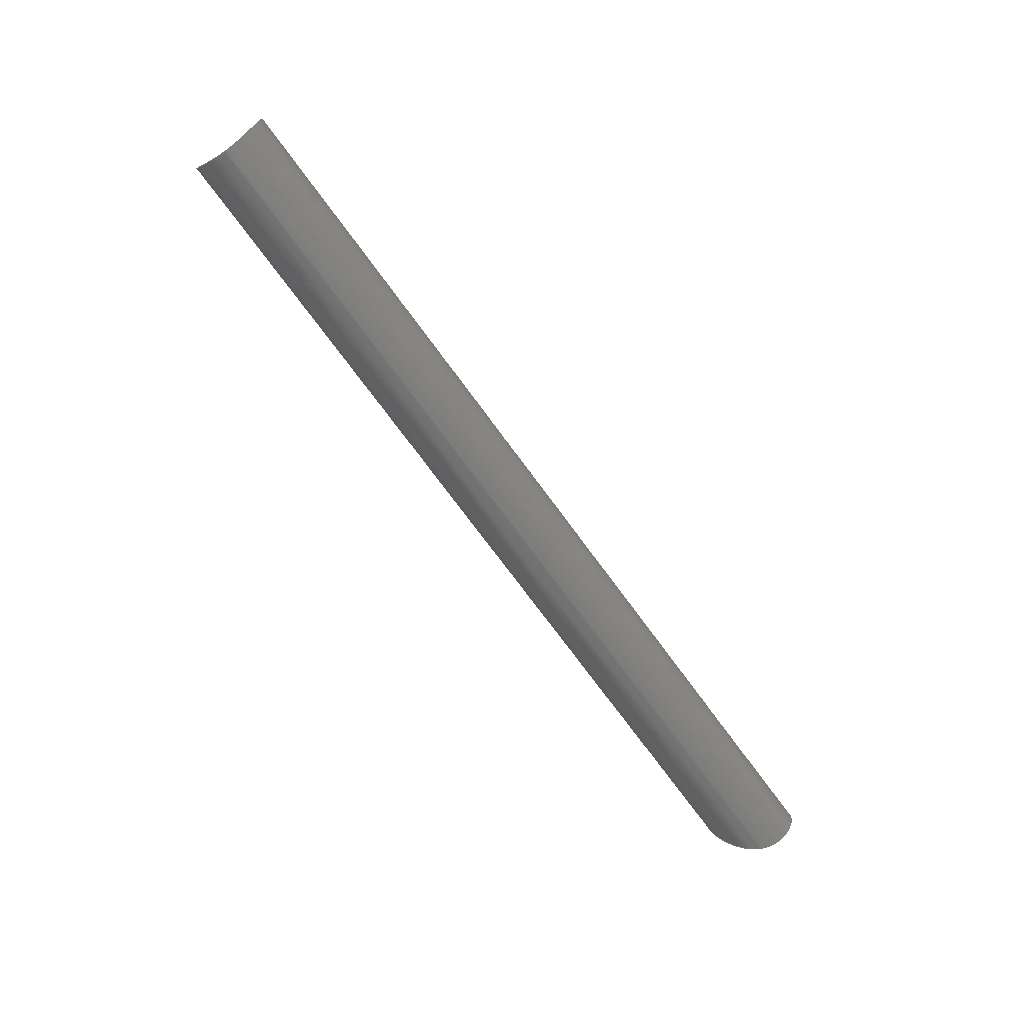
<metadata>
{"format":"iges","ext":"igs","renderer":"f3d","projection":"perspective","resolution":1024,"background":"white","views":[{"elev":-72.0,"azim":-53.9,"up":"+Y"}]}
</metadata>
<code>
START RECORD GO HERE.
1H,,1H;,20HCNEXT - IGES PRODUCT,7H401igs,44HIBM CATIA IGES - CATIA Vers
ion 5 Release 19 ,27HCATIA Version 5 Release 19 ,32,75,6,75,15,19Htube_l
ateral_gauche,1,2,2HMM,1000,1,15H2.018e+07,0.001,1e+04,5Hrob
in,15HLAPTOP-5U4K93JD,11,0,15H2.018e+07,;
     406       1       0       0       0       0       0       000010201
     406       0       0       1      15                               0
     110       2       0       0       0       0       0       001010001
     110       0       0       2       0                               0
     110       4       0       0       0       0       0       001010001
     110       0       0       2       0                               0
     120       6       0       0       0       0       0       001010001
     120       0       0       1       0                               0
     110       7       0       0       0       0       0       001010001
     110       0       0       2       0                               0
     126       9       0       0       0       0       0       001010001
     126       0       0       5       0                               0
     126      14       0       0       0       0       0       001010001
     126       0       0      17       0                               0
     110      31       0       0       0       0       0       001010001
     110       0       0       2       0                               0
     126      33       0       0       0       0       0       001010001
     126       0       0      15       0                               0
     126      48       0       0       0       0       0       001010001
     126       0       0       5       0                               0
     102      53       0       0       0       0       0       001010001
     102       0       0       1       0                               0
     142      54       0       0       0       0       0       001010001
     142       0       0       1       0                               0
     144      55       0       0   10000       0       0       000000000
     144       0       0       1       0                               0
     110      56       0       0       0       0       0       001010001
     110       0       0       2       0                               0
     110      58       0       0       0       0       0       001010001
     110       0       0       2       0                               0
     120      60       0       0       0       0       0       001010001
     120       0       0       1       0                               0
     110      61       0       0       0       0       0       001010001
     110       0       0       2       0                               0
     126      63       0       0       0       0       0       001010001
     126       0       0       5       0                               0
     126      68       0       0       0       0       0       001010001
     126       0       0      15       0                               0
     110      83       0       0       0       0       0       001010001
     110       0       0       2       0                               0
     126      85       0       0       0       0       0       001010001
     126       0       0      14       0                               0
     126      99       0       0       0       0       0       001010001
     126       0       0       5       0                               0
     102     104       0       0       0       0       0       001010001
     102       0       0       1       0                               0
     142     105       0       0       0       0       0       001010001
     142       0       0       1       0                               0
     144     106       0       0   10000       0       0       000000000
     144       0       0       1       0                               0
     110     107       0       0       0       0       0       001010001
     110       0       0       1       0                               0
     110     108       0       0       0       0       0       001010001
     110       0       0       1       0                               0
     120     109       0       0       0       0       0       001010001
     120       0       0       1       0                               0
     126     110       0       0       0       0       0       001010001
     126       0       0      17       0                               0
     110     127       0       0       0       0       0       001010001
     110       0       0       2       0                               0
     126     129       0       0       0       0       0       001010001
     126       0       0      15       0                               0
     126     144       0       0       0       0       0       001010001
     126       0       0       5       0                               0
     110     149       0       0       0       0       0       001010001
     110       0       0       1       0                               0
     102     150       0       0       0       0       0       001010001
     102       0       0       1       0                               0
     142     151       0       0       0       0       0       001010001
     142       0       0       1       0                               0
     144     152       0       0   10000       0       0       000000000
     144       0       0       1       0                               0
     110     153       0       0       0       0       0       001010001
     110       0       0       1       0                               0
     110     154       0       0       0       0       0       001010001
     110       0       0       2       0                               0
     120     156       0       0       0       0       0       001010001
     120       0       0       1       0                               0
     126     157       0       0       0       0       0       001010001
     126       0       0      18       0                               0
     110     175       0       0       0       0       0       001010001
     110       0       0       1       0                               0
     126     176       0       0       0       0       0       001010001
     126       0       0      15       0                               0
     126     191       0       0       0       0       0       001010001
     126       0       0       5       0                               0
     110     196       0       0       0       0       0       001010001
     110       0       0       2       0                               0
     102     198       0       0       0       0       0       001010001
     102       0       0       1       0                               0
     142     199       0       0       0       0       0       001010001
     142       0       0       1       0                               0
     144     200       0       0   10000       0       0       000000000
     144       0       0       1       0                               0
     110     201       0       0       0       0       0       001010001
     110       0       0       1       0                               0
     110     202       0       0       0       0       0       001010001
     110       0       0       2       0                               0
     120     204       0       0       0       0       0       001010001
     120       0       0       1       0                               0
     110     205       0       0       0       0       0       001010001
     110       0       0       2       0                               0
     126     207       0       0       0       0       0       001010001
     126       0       0       5       0                               0
     126     212       0       0       0       0       0       001010001
     126       0       0      17       0                               0
     110     229       0       0       0       0       0       001010001
     110       0       0       1       0                               0
     126     230       0       0       0       0       0       001010001
     126       0       0      25       0                               0
     102     255       0       0       0       0       0       001010001
     102       0       0       1       0                               0
     142     256       0       0       0       0       0       001010001
     142       0       0       1       0                               0
     144     257       0       0   10000       0       0       000000000
     144       0       0       1       0                               0
     110     258       0       0       0       0       0       001010001
     110       0       0       1       0                               0
     110     259       0       0       0       0       0       001010001
     110       0       0       1       0                               0
     120     260       0       0       0       0       0       001010001
     120       0       0       1       0                               0
     110     261       0       0       0       0       0       001010001
     110       0       0       1       0                               0
     126     262       0       0       0       0       0       001010001
     126       0       0       5       0                               0
     126     267       0       0       0       0       0       001010001
     126       0       0      15       0                               0
     110     282       0       0       0       0       0       001010001
     110       0       0       2       0                               0
     126     284       0       0       0       0       0       001010001
     126       0       0      19       0                               0
     102     303       0       0       0       0       0       001010001
     102       0       0       1       0                               0
     142     304       0       0       0       0       0       001010001
     142       0       0       1       0                               0
     144     305       0       0   10000       0       0       000000000
     144       0       0       1       0                               0
     110     306       0       0       0       0       0       001010001
     110       0       0       2       0                               0
     110     308       0       0       0       0       0       001010001
     110       0       0       2       0                               0
     120     310       0       0       0       0       0       001010001
     120       0       0       1       0                               0
     126     311       0       0       0       0       0       001010001
     126       0       0      25       0                               0
     126     336       0       0       0       0       0       001010001
     126       0       0      19       0                               0
     102     355       0       0       0       0       0       001010001
     102       0       0       1       0                               0
     142     356       0       0       0       0       0       001010001
     142       0       0       1       0                               0
     126     357       0       0       0       0       0       001010001
     126       0       0      17       0                               0
     126     374       0       0       0       0       0       001010001
     126       0       0      17       0                               0
     102     391       0       0       0       0       0       001010001
     102       0       0       1       0                               0
     142     392       0       0       0       0       0       001010001
     142       0       0       1       0                               0
     144     393       0       0   10000       0       0       000000000
     144       0       0       1       0                               0
406,1,15HCorps principal,0,0;                                          1
110,8.671,96.29,-8.042,8.761,                  3
97.28,-8.125,0,0;                                          3
110,23.42,-7.487,0.4455,24.77,7.457,       5
-0.8026,0,0;                                                     5
120,3,5,0,6.283,0,0;                                           7
110,23.56,-5.991,0.3206,23.42,                  9
-7.487,0.4455,0,0;                                         9
126,3,3,0,0,1,0,0,0,0,0,0.6304,0.6304,            11
0.6304,0.6304,1,1,1,1,23.42,                11
-7.487,0.4455,23.42,-7.496,0.2972,      11
23.42,-7.5,0.1486,23.42,-7.5,7.438e-15,      11
0,0.6304,0,0,0,0,0;                                     11
126,17,5,0,0,1,0,0,0,0,0,0,0,5.104,                 13
5.104,5.104,15.18,15.18,15.18,          13
22.61,22.61,22.61,27.17,27.17,          13
27.17,32.46,32.46,32.46,32.46,          13
32.46,32.46,1,1,1,1,1,1,1,1,1,1,      13
1,1,1,1,1,1,1,1,23.42,-7.5,                     13
7.327e-15,23.4,-7.5,-0.7217,23.37,          13
-7.413,-1.443,23.32,-7.24,-2.149,        13
23.13,-6.479,-4.165,22.9,-5.045,       13
-5.824,22.77,-3.842,-6.684,22.75,        13
-1.468,-7.617,23.06,1.028,-7.54,        13
23.25,2.06,-7.322,23.62,3.621,          13
-6.702,24,4.942,-5.694,24.14,        13
5.403,-5.259,24.43,6.297,-4.217,           13
24.63,6.94,-2.986,24.72,7.204,          13
-2.281,24.76,7.377,-1.547,24.77,         13
7.457,-0.8026,0,32.46,0,0,0,0,0;            13
110,24.77,7.457,-0.8026,24.63,                15
5.962,-0.6777,0,0;                                        15
126,14,5,0,0,1,0,0,0,0,0,0,0,5.461,                 17
5.461,5.461,13.39,13.39,13.39,          17
21.29,21.29,21.29,25.86,25.86,          17
25.86,25.86,25.86,25.86,1,1,1,1,      17
1,1,1,1,1,1,1,1,1,1,1,24.63,              17
5.962,-0.6777,24.63,5.874,-1.445,        17
24.58,5.664,-2.198,24.48,5.333,         17
-2.906,24.19,4.27,-4.474,23.8,        17
2.689,-5.535,23.58,1.623,-5.94,         17
23.25,-0.6378,-6.227,23.2,-2.814,      17
-5.48,23.25,-3.79,-4.854,23.37,        17
-5.041,-3.553,23.49,-5.739,-1.921,      17
23.52,-5.913,-1.292,23.55,-6,                  17
-0.646,23.55,-6,7.105e-15,0,25.86,      17
0,0,0,0,0;                                                      17
126,3,3,0,0,1,0,0,0,0,0,0.4536,0.4536,            19
0.4536,0.4536,1,1,1,1,23.55,-6,           19
6.994e-15,23.56,-6,0.1069,23.56,           19
-5.997,0.2138,23.56,-5.991,0.3206,        19
0,0.4536,0,0,0,0,0;                                     19
102,6,9,11,13,15,17,19,0,0;                                           21
142,0,7,0,21,2,0,0;                                                   23
144,7,1,0,23,0,1,1;                                                   25
110,8.671,96.29,-8.042,8.761,                 27
97.28,-8.125,0,0;                                         27
110,22.18,-6.961,8.175,23.55,8.222,       29
6.907,0,0;                                                       29
120,27,29,0,6.283,0,0;                                        31
110,24.63,5.962,-0.6777,24.77,                33
7.457,-0.8026,0,0;                                        33
126,3,3,0,0,1,0,0,0,0,0,1.137,1.137,              35
1.137,1.137,1,1,1,1,24.77,7.457,      35
-0.8026,24.77,7.486,-0.5361,24.77,      35
7.5,-0.2679,24.76,7.5,4.441e-16,0,               35
1.137,0,0,0,0,0;                                          35
126,14,5,0,0,1,0,0,0,0,0,0,0,4.897,                 37
4.897,4.897,14.44,14.44,14.44,          37
22.45,22.45,22.45,32.97,32.97,          37
32.97,32.97,32.97,32.97,1,1,1,1,      37
1,1,1,1,1,1,1,1,1,1,1,24.76,7.5,          37
2.22e-16,24.74,7.5,0.6922,24.68,            37
7.42,1.383,24.6,7.261,2.059,           37
24.27,6.573,3.968,23.8,5.296,           37
5.556,23.47,4.241,6.401,22.97,          37
1.994,7.493,22.77,-0.5242,7.612,         37
22.76,-1.677,7.444,22.89,-4.192,        37
6.563,23.19,-6.127,4.703,23.36,          37
-6.942,3.394,23.43,-7.398,1.93,        37
23.42,-7.487,0.4455,0,32.97,0,0,        37
0,0,0;                                                              37
110,23.42,-7.487,0.4455,23.56,                39
-5.991,0.3206,0,0;                                         39
126,14,5,0,0,1,0,0,0,0,0,0,0,7.752,7.752,       41
7.752,15.02,15.02,15.02,22.44,           41
22.44,22.44,26.36,26.36,26.36,             41
26.36,26.36,26.36,1,1,1,1,1,1,1,         41
1,1,1,1,1,1,1,1,23.56,-5.991,              41
0.3206,23.56,-5.933,1.415,23.53,        41
-5.624,2.497,23.45,-5.07,3.486,        41
23.28,-3.603,5.088,23.21,-1.599,          41
5.922,23.22,-0.5528,6.109,23.39,        41
1.564,6.021,23.76,3.437,5.083,            41
23.98,4.259,4.415,24.3,5.265,          41
3.156,24.52,5.808,1.65,24.57,           41
5.936,1.108,24.61,6,0.5542,                 41
24.63,6,1.776e-15,0,26.36,0,0,0,0,0;      41
126,3,3,0,0,1,0,0,0,0,0,0.9603,0.9603,            43
0.9603,0.9603,1,1,1,1,24.63,6,            43
-7.772e-16,24.63,6,-0.2262,24.64,           43
5.987,-0.4528,24.63,5.962,-0.6777,      43
0,0.9603,0,0,0,0,0;                                     43
102,6,33,35,37,39,41,43,0,0;                                          45
142,0,31,0,45,2,0,0;                                                  47
144,31,1,0,47,0,1,1;                                                  49
110,105,0,0,104,0,0,0,0;                                  51
110,196.1,-6,0,23.22,-6,0,0,0;                     53
120,51,53,0,6.283,0,0;                                        55
126,17,5,0,0,1,0,0,0,0,0,0,0,2.881,                 57
2.881,2.881,7.272,7.272,7.272,             57
14.19,14.19,14.19,21.02,21.02,          57
21.02,27.69,27.69,27.69,27.69,          57
27.69,27.69,1,1,1,1,1,1,1,1,1,1,      57
1,1,1,1,1,1,1,1,194.5,-6,                     57
2.22e-16,194.7,-6,0.362,194.9,            57
-5.973,0.7302,195,-5.916,1.102,       57
195.4,-5.696,2.041,195.7,-5.277,        57
2.95,195.8,-4.951,3.472,196,         57
-3.938,4.704,196.1,-2.552,5.565,         57
196.1,-1.605,5.908,196.2,0.3602,        57
6.186,196.1,2.275,5.679,196,          57
3.162,5.237,195.7,4.672,4.042,          57
195,5.588,2.446,194.6,5.868,            57
1.615,194.1,6,0.7949,193.6,6,              57
-1.885e-11,0,27.69,0,0,0,0,0;                    57
110,193.6,6,7.348e-16,24.63,6,                 59
7.348e-16,0,0;                                                 59
126,14,5,0,0,1,0,0,0,0,0,0,0,3.921,3.921,       61
3.921,11.35,11.35,11.35,18.61,           61
18.61,18.61,26.36,26.36,26.36,             61
26.36,26.36,26.36,1,1,1,1,1,1,1,         61
1,1,1,1,1,1,1,1,24.63,6,                      61
6.217e-15,24.61,6,0.5542,24.57,            61
5.936,1.108,24.52,5.808,1.65,          61
24.3,5.265,3.156,23.98,4.259,          61
4.415,23.76,3.437,5.083,23.39,           61
1.564,6.021,23.22,-0.5528,6.109,         61
23.21,-1.599,5.922,23.28,-3.603,        61
5.088,23.45,-5.07,3.486,23.53,         61
-5.624,2.497,23.56,-5.933,1.415,        61
23.56,-5.991,0.3206,0,26.36,0,0,0,      61
0,0;                                                                  61
126,3,3,0,0,1,0,0,0,0,0,0.4536,0.4536,            63
0.4536,0.4536,1,1,1,1,23.56,                63
-5.991,0.3206,23.56,-5.997,0.2138,        63
23.56,-6,0.1069,23.55,-6,                       63
-2.776e-17,0,0.4536,0,0,0,0,0;                   63
110,23.55,-6,0,194.5,-6,0,0,0;                    65
102,5,57,59,61,63,65,0,0;                                             67
142,0,55,0,67,2,0,0;                                                  69
144,55,1,0,69,0,1,1;                                                  71
110,105,0,0,104,0,0,0,0;                                  73
110,194.5,6,3.77e-11,23.21,6,                 75
3.77e-11,0,0;                                                 75
120,73,75,0,6.283,0,0;                                        77
126,17,5,0,0,1,0,0,0,0,0,0,0,8.411,                 79
8.411,8.411,13.93,13.93,13.93,          79
18.97,18.97,18.97,22.98,22.98,          79
22.98,30.51,30.51,30.51,30.51,          79
30.51,30.51,1,1,1,1,1,1,1,1,1,1,      79
1,1,1,1,1,1,1,1,193.6,6,                      79
1.885e-11,193,6,-1.002,192.3,            79
5.791,-1.965,191.6,5.409,-2.854,         79
190.4,4.483,-4.223,189.6,3.017,         79
-5.26,189.3,2.345,-5.606,189,         79
0.9029,-6.049,189.2,-0.6089,                  79
-6.034,189.4,-1.298,-5.915,189.9,       79
-2.433,-5.558,190.6,-3.383,-4.991,      79
190.9,-3.768,-4.705,191.8,-4.771,       79
-3.798,192.8,-5.477,-2.667,193.4,        79
-5.813,-1.85,194,-6,-0.9462,             79
194.5,-6,-1.332e-15,0,30.51,0,0,0,0,      79
0;                                                                    79
110,194.5,-6,0,23.55,-6,0,0,0;                    81
126,14,5,0,0,1,0,0,0,0,0,0,0,4.568,                 83
4.568,4.568,12.46,12.46,12.46,          83
20.4,20.4,20.4,25.86,25.86,          83
25.86,25.86,25.86,25.86,1,1,1,1,      83
1,1,1,1,1,1,1,1,1,1,1,23.55,-6,         83
-1.11e-15,23.55,-6,-0.646,23.52,          83
-5.913,-1.292,23.49,-5.739,-1.921,        83
23.37,-5.041,-3.553,23.25,-3.79,          83
-4.854,23.2,-2.814,-5.48,23.25,        83
-0.6378,-6.227,23.58,1.623,-5.94,       83
23.8,2.689,-5.535,24.19,4.27,           83
-4.474,24.48,5.333,-2.906,24.58,        83
5.664,-2.198,24.63,5.874,-1.445,          83
24.63,5.962,-0.6777,0,25.86,0,0,        83
0,0,0;                                                              83
126,3,3,0,0,1,0,0,0,0,0,0.9603,0.9603,            85
0.9603,0.9603,1,1,1,1,24.63,                85
5.962,-0.6777,24.64,5.987,-0.4528,      85
24.63,6,-0.2262,24.63,6,-1.887e-15,       85
0,0.9603,0,0,0,0,0;                                     85
110,24.63,6,7.348e-16,193.6,6,                 87
7.348e-16,0,0;                                                 87
102,5,79,81,83,85,87,0,0;                                             89
142,0,77,0,89,2,0,0;                                                  91
144,77,1,0,91,0,1,1;                                                  93
110,105,0,0,104,0,0,0,0;                                  95
110,195.5,7.5,4.712e-11,22.79,7.5,                 97
4.712e-11,0,0;                                                 97
120,95,97,0,6.283,0,0;                                        99
110,194.4,7.5,4.249e-15,24.76,7.5,                101
4.249e-15,0,0;                                                101
126,3,3,0,0,1,0,0,0,0,0,1.137,1.137,             103
1.137,1.137,1,1,1,1,24.76,7.5,             103
9.437e-16,24.77,7.5,-0.2679,24.77,          103
7.486,-0.5361,24.77,7.457,-0.8026,     103
0,1.137,0,0,0,0,0;                                     103
126,17,5,0,0,1,0,0,0,0,0,0,0,5.294,                105
5.294,5.294,9.854,9.854,9.854,         105
17.28,17.28,17.28,27.36,27.36,           105
27.36,32.46,32.46,32.46,32.46,          105
32.46,32.46,1,1,1,1,1,1,1,1,1,1,     105
1,1,1,1,1,1,1,1,24.77,7.457,             105
-0.8026,24.76,7.377,-1.547,24.72,       105
7.204,-2.281,24.63,6.94,-2.986,       105
24.43,6.297,-4.217,24.14,5.403,          105
-5.259,24,4.942,-5.694,23.62,        105
3.621,-6.702,23.25,2.06,-7.322,        105
23.06,1.028,-7.54,22.75,-1.468,       105
-7.617,22.77,-3.842,-6.684,22.9,       105
-5.045,-5.824,23.13,-6.479,-4.165,     105
23.32,-7.24,-2.149,23.37,-7.413,        105
-1.443,23.4,-7.5,-0.7217,23.42,-7.5,        105
-8.438e-15,0,32.46,0,0,0,0,0;                   105
110,23.42,-7.5,0,195.5,-7.5,0,0,0;                   107
126,26,5,0,0,1,0,0,0,0,0,0,0,8.029,                109
8.029,8.029,14.98,14.98,14.98,         109
18.57,18.57,18.57,21.51,21.51,         109
21.51,24.35,24.35,24.35,27.53,         109
27.53,27.53,33.71,33.71,33.71,         109
38.87,38.87,38.87,38.87,38.87,         109
38.87,1,1,1,1,1,1,1,1,1,1,1,1,1,     109
1,1,1,1,1,1,1,1,1,1,1,1,1,1,             109
195.5,-7.5,-1.465e-14,195,-7.5,                 109
-1.017,194.4,-7.328,-1.984,193.7,       109
-7.019,-2.864,192.4,-6.241,-4.365,      109
191.1,-5.091,-5.589,190.5,-4.478,       109
-6.097,189.6,-3.419,-6.761,189,      109
-2.157,-7.205,188.8,-1.703,-7.328,     109
188.5,-0.8391,-7.487,188.3,0.07267,     109
-7.517,188.3,0.4886,-7.502,188.2,      109
1.306,-7.414,188.4,2.097,-7.217,       109
188.4,2.474,-7.096,188.7,3.239,        109
-6.795,189,3.926,-6.41,189.2,       109
4.265,-6.188,189.9,5.194,-5.49,       109
190.6,5.929,-4.676,191.1,6.336,        109
-4.102,192.1,6.951,-2.99,193.1,        109
7.321,-1.776,193.6,7.438,-1.203,       109
194,7.5,-0.6096,194.4,7.5,2.356e-11,      109
0,38.87,0,0,0,0,0;                                     109
102,5,101,103,105,107,109,0,0;                                       111
142,0,99,0,111,2,0,0;                                                113
144,99,1,0,113,0,1,1;                                                115
110,105,0,0,104,0,0,0,0;                                 117
110,197,-7.5,0,22.77,-7.5,0,0,0;                   119
120,117,119,0,6.283,0,0;                                     121
110,195.5,-7.5,0,23.42,-7.5,0,0,0;                   123
126,3,3,0,0,1,0,0,0,0,0,0.6304,0.6304,           125
0.6304,0.6304,1,1,1,1,23.42,-7.5,          125
-5.551e-17,23.42,-7.5,0.1486,23.42,         125
-7.496,0.2972,23.42,-7.487,0.4455,     125
0,0.6304,0,0,0,0,0;                                    125
126,14,5,0,0,1,0,0,0,0,0,0,0,10.52,                127
10.52,10.52,18.53,18.53,18.53,         127
28.07,28.07,28.07,32.97,32.97,         127
32.97,32.97,32.97,32.97,1,1,1,1,     127
1,1,1,1,1,1,1,1,1,1,1,23.42,             127
-7.487,0.4455,23.43,-7.398,1.93,      127
23.36,-6.942,3.394,23.19,-6.127,         127
4.703,22.89,-4.192,6.563,22.76,         127
-1.677,7.444,22.77,-0.5242,7.612,       127
22.97,1.994,7.493,23.47,4.241,         127
6.401,23.8,5.296,5.556,24.27,         127
6.573,3.968,24.6,7.261,2.059,           127
24.68,7.42,1.383,24.74,7.5,                 127
0.6922,24.76,7.5,6.661e-16,0,32.97,       127
0,0,0,0,0;                                                     127
110,24.76,7.5,4.249e-15,194.4,7.5,                129
4.249e-15,0,0;                                                129
126,20,5,0,0,1,0,0,0,0,0,0,0,5.535,                131
5.535,5.535,7.863,7.863,7.863,         131
15.59,15.59,15.59,24.3,24.3,         131
24.3,30.52,30.52,30.52,34.37,           131
34.37,34.37,34.37,34.37,34.37,1,1,1,       131
1,1,1,1,1,1,1,1,1,1,1,1,1,1,1,1,     131
1,1,194.4,7.5,-2.356e-11,194.8,7.5,           131
0.6535,195.2,7.429,1.326,195.6,        131
7.279,2.012,196,6.935,2.987,          131
196.4,6.41,3.913,196.4,6.239,         131
4.181,196.8,5.431,5.307,196.9,         131
4.349,6.259,197,3.386,6.828,         131
197,1.167,7.637,197,-1.205,           131
7.559,197,-2.435,7.257,197,         131
-4.377,6.321,196.9,-5.866,4.798,        131
196.8,-6.387,4.077,196.6,-7.039,        131
2.815,196.1,-7.377,1.493,195.9,        131
-7.46,0.987,195.7,-7.5,0.4879,             131
195.5,-7.5,2.22e-16,0,34.37,0,0,0,0,0;     131
102,5,123,125,127,129,131,0,0;                                       133
142,0,121,0,133,2,0,0;                                               135
144,121,1,0,135,0,1,1;                                               137
110,210,1.99e-13,-1.421e-13,210.5,             139
-0.106,0.8575,0,0;                                      139
110,190,8.517,-7.605,198.8,                141
6.658,7.429,0,0;                                         141
120,139,141,0,6.283,0,0;                                     143
126,26,5,0,0,1,0,0,0,0,0,0,0,5.164,                145
5.164,5.164,11.34,11.34,11.34,         145
14.52,14.52,14.52,17.37,17.37,         145
17.37,20.3,20.3,20.3,23.89,         145
23.89,23.89,30.84,30.84,30.84,         145
38.87,38.87,38.87,38.87,38.87,         145
38.87,1,1,1,1,1,1,1,1,1,1,1,1,1,     145
1,1,1,1,1,1,1,1,1,1,1,1,1,1,             145
194.4,7.5,2.356e-11,194,7.5,-0.6096,      145
193.6,7.438,-1.203,193.1,7.321,        145
-1.776,192.1,6.951,-2.99,191.1,       145
6.336,-4.102,190.6,5.929,-4.676,       145
189.9,5.194,-5.49,189.2,4.265,        145
-6.188,189,3.926,-6.41,188.7,       145
3.239,-6.795,188.4,2.474,-7.096,       145
188.4,2.097,-7.217,188.2,1.306,         145
-7.414,188.3,0.4886,-7.502,188.3,      145
0.07267,-7.517,188.5,-0.8391,                145
-7.487,188.8,-1.703,-7.328,189,      145
-2.157,-7.205,189.6,-3.419,-6.761,     145
190.5,-4.478,-6.097,191.1,-5.091,        145
-5.589,192.4,-6.241,-4.365,193.7,      145
-7.019,-2.864,194.4,-7.328,-1.984,     145
195,-7.5,-1.017,195.5,-7.5,                      145
-1.066e-14,0,38.87,0,0,0,0,0;                   145
126,20,5,0,0,1,0,0,0,0,0,0,0,3.852,3.852,      147
3.852,10.07,10.07,10.07,18.78,          147
18.78,18.78,26.5,26.5,26.5,         147
28.83,28.83,28.83,34.37,34.37,             147
34.37,34.37,34.37,34.37,1,1,1,1,1,1,     147
1,1,1,1,1,1,1,1,1,1,1,1,1,1,1,         147
195.5,-7.5,1.776e-15,195.7,-7.5,0.4879,     147
195.9,-7.46,0.987,196.1,-7.377,       147
1.493,196.6,-7.039,2.815,196.8,         147
-6.387,4.077,196.9,-5.866,4.798,       147
197,-4.377,6.321,197,-2.435,        147
7.257,197,-1.205,7.559,197,          147
1.167,7.637,197,3.386,6.828,          147
196.9,4.349,6.259,196.8,5.431,         147
5.307,196.4,6.239,4.181,196.4,          147
6.41,3.913,196,6.935,2.987,         147
195.6,7.279,2.012,195.2,7.429,          147
1.326,194.8,7.5,0.6535,194.4,7.5,            147
-2.362e-11,0,34.37,0,0,0,0,0;                       147
102,2,145,147,0,0;                                                   149
142,0,143,0,149,2,0,0;                                               151
126,17,5,0,0,1,0,0,0,0,0,0,0,6.673,6.673,        153
6.673,13.5,13.5,13.5,20.42,           153
20.42,20.42,24.81,24.81,24.81,         153
27.69,27.69,27.69,27.69,27.69,         153
27.69,1,1,1,1,1,1,1,1,1,1,1,1,1,     153
1,1,1,1,1,193.6,6,-1.885e-11,               153
194.1,6,0.7949,194.6,5.868,1.615,     153
195,5.588,2.446,195.7,4.672,          153
4.042,196,3.162,5.237,196.1,          153
2.275,5.679,196.2,0.3602,6.186,        153
196.1,-1.605,5.908,196.1,-2.552,       153
5.565,196,-3.938,4.704,195.8,        153
-4.951,3.472,195.7,-5.277,2.95,        153
195.4,-5.696,2.041,195,-5.916,       153
1.102,194.9,-5.973,0.7302,194.7,        153
-6,0.362,194.5,-6,-2.701e-13,0,            153
27.69,0,0,0,0,0;                                         153
126,17,5,0,0,1,0,0,0,0,0,0,0,7.531,                155
7.531,7.531,11.55,11.55,11.55,         155
16.58,16.58,16.58,22.1,22.1,         155
22.1,30.51,30.51,30.51,30.51,         155
30.51,30.51,1,1,1,1,1,1,1,1,1,1,     155
1,1,1,1,1,1,1,1,194.5,-6,                    155
-6.217e-15,194,-6,-0.9462,193.4,        155
-5.813,-1.85,192.8,-5.477,-2.667,     155
191.8,-4.771,-3.798,190.9,-3.768,      155
-4.705,190.6,-3.383,-4.991,189.9,       155
-2.433,-5.558,189.4,-1.298,-5.915,      155
189.2,-0.6089,-6.034,189,0.9029,      155
-6.049,189.3,2.345,-5.606,189.6,       155
3.017,-5.26,190.4,4.483,-4.223,         155
191.6,5.409,-2.854,192.3,5.791,         155
-1.965,193,6,-1.002,193.6,6,           155
1.884e-11,0,30.51,0,0,0,0,0;                    155
102,2,153,155,0,0;                                                   157
142,0,143,0,157,2,0,0;                                               159
144,143,1,1,151,159,0,1,1;                                           161
S      1G      4D    162P    393
</code>
